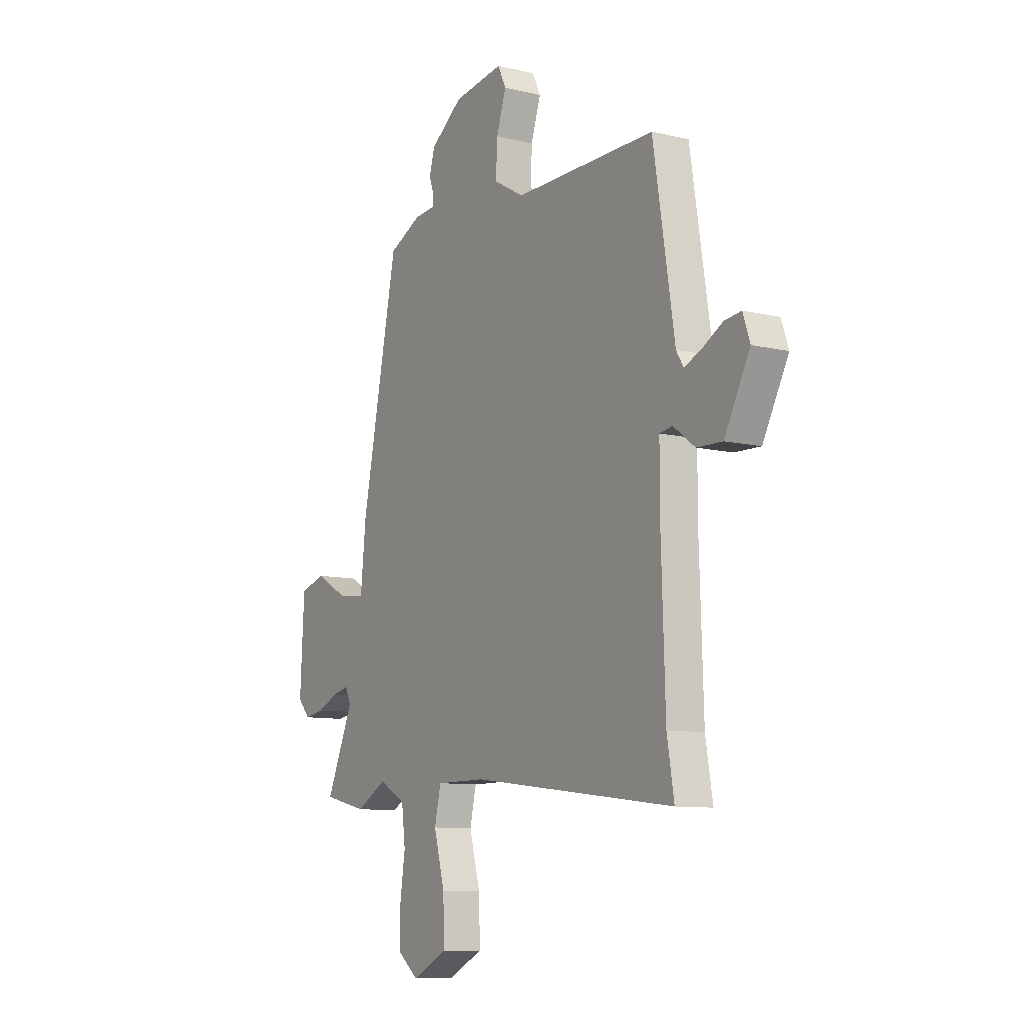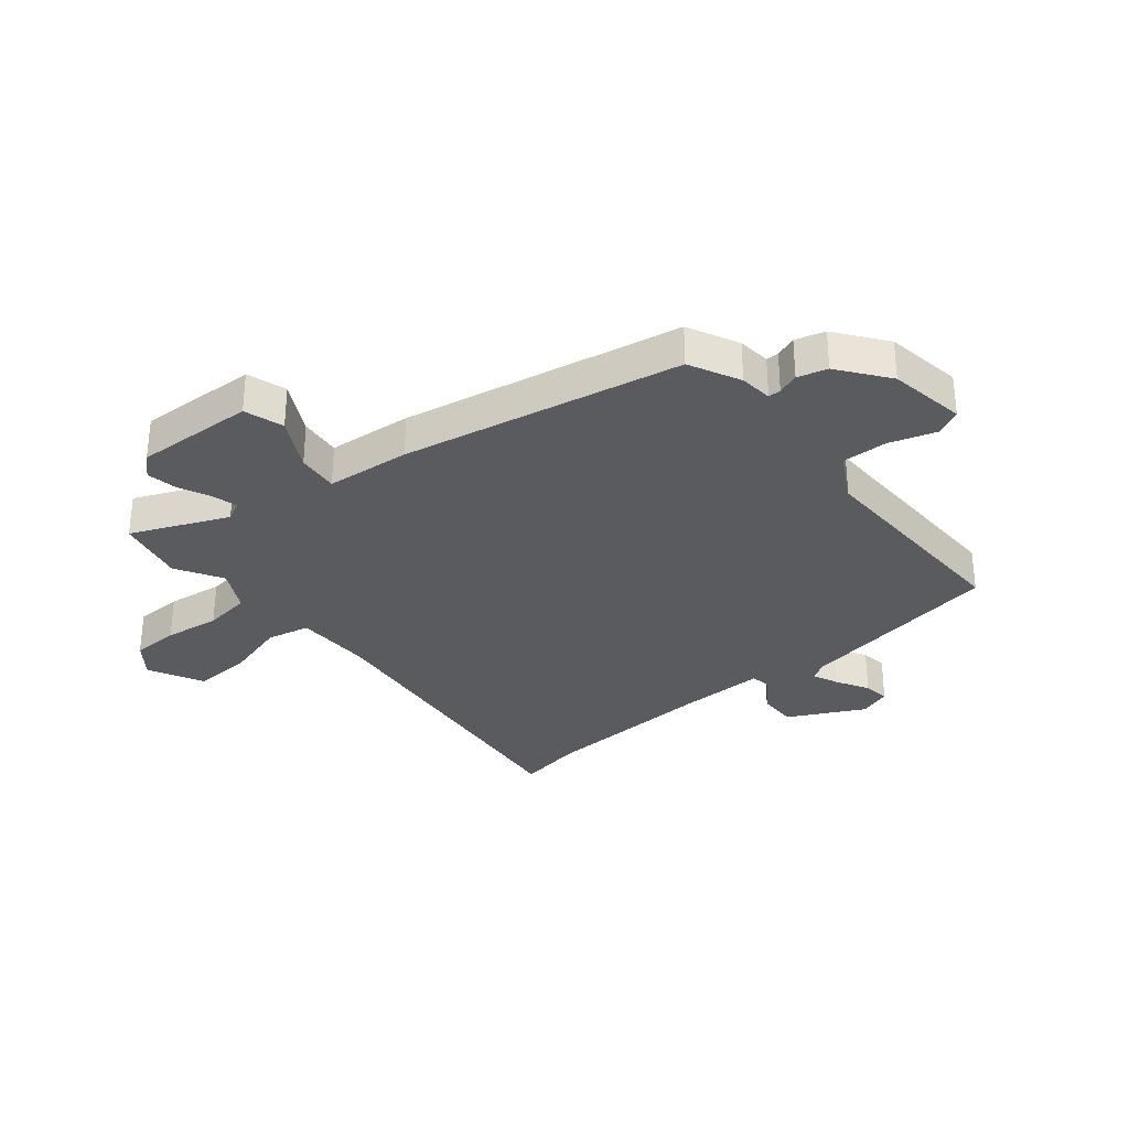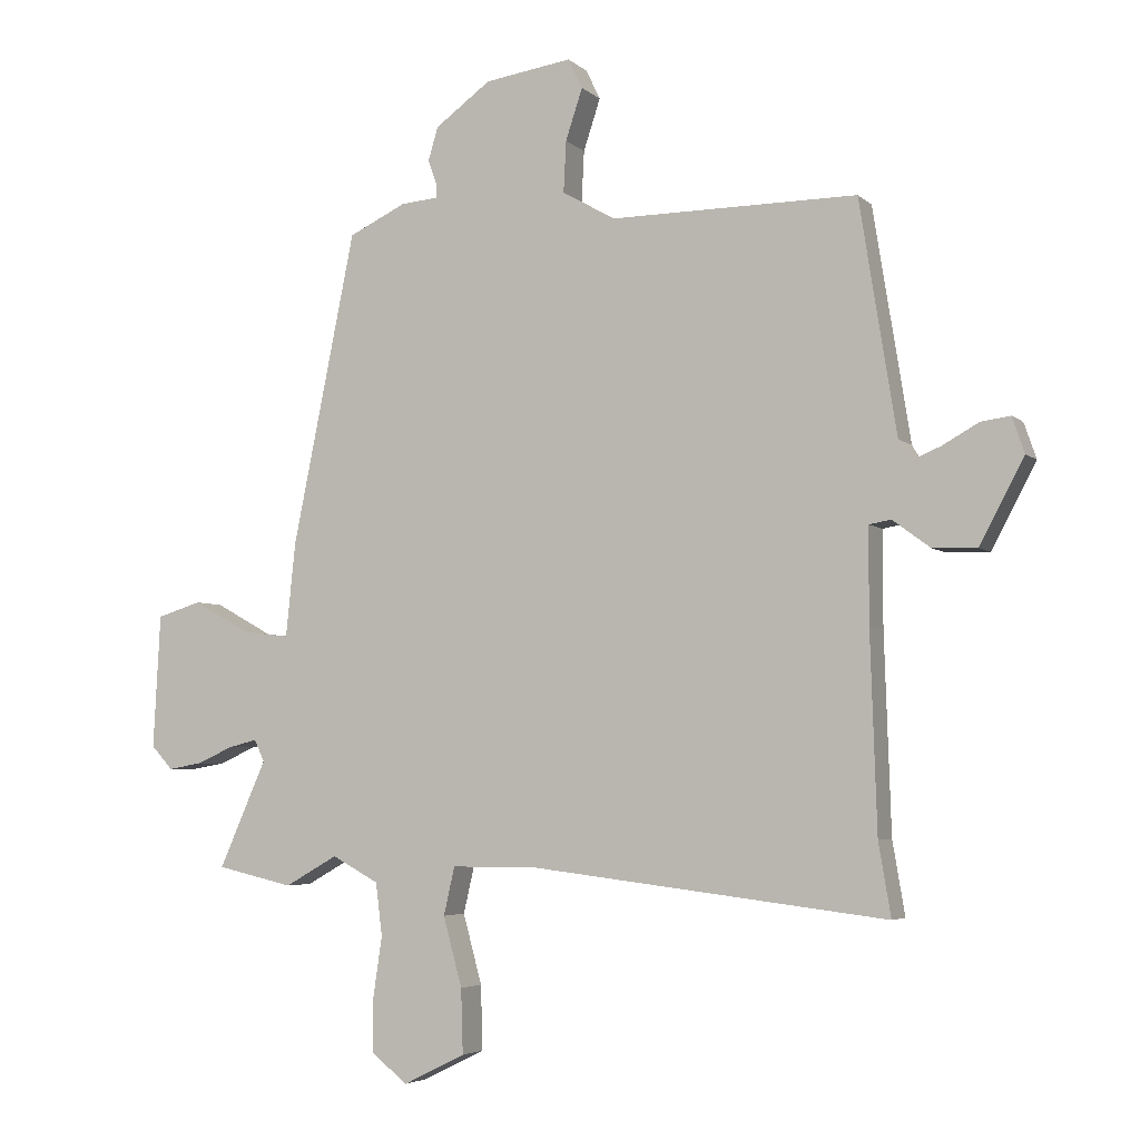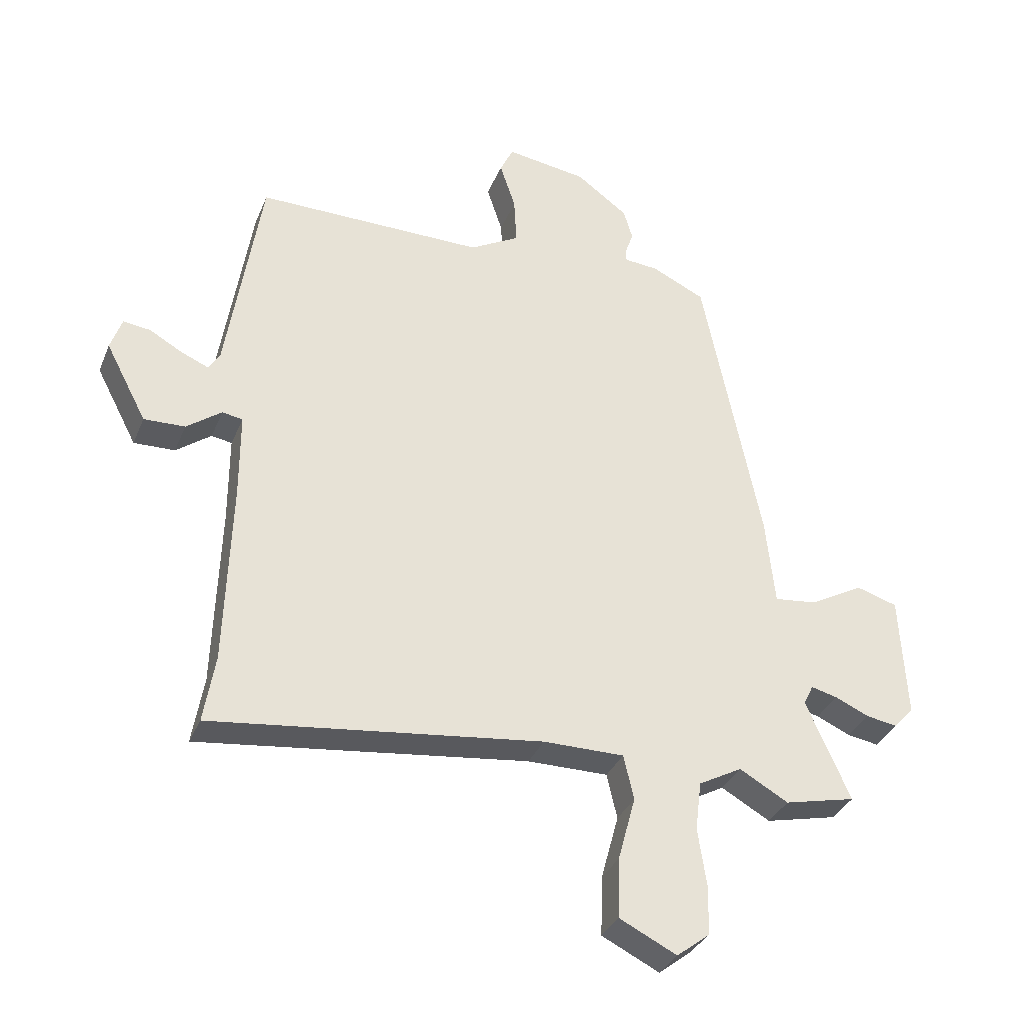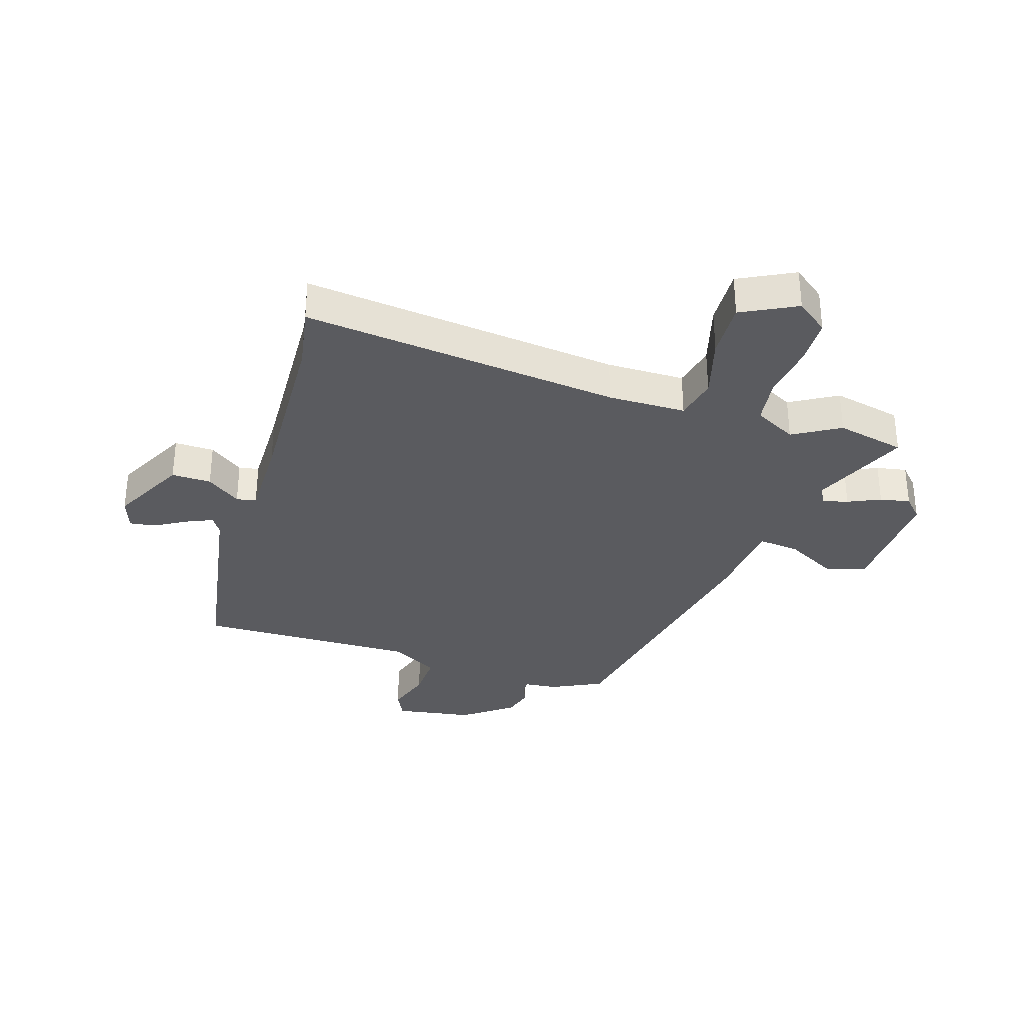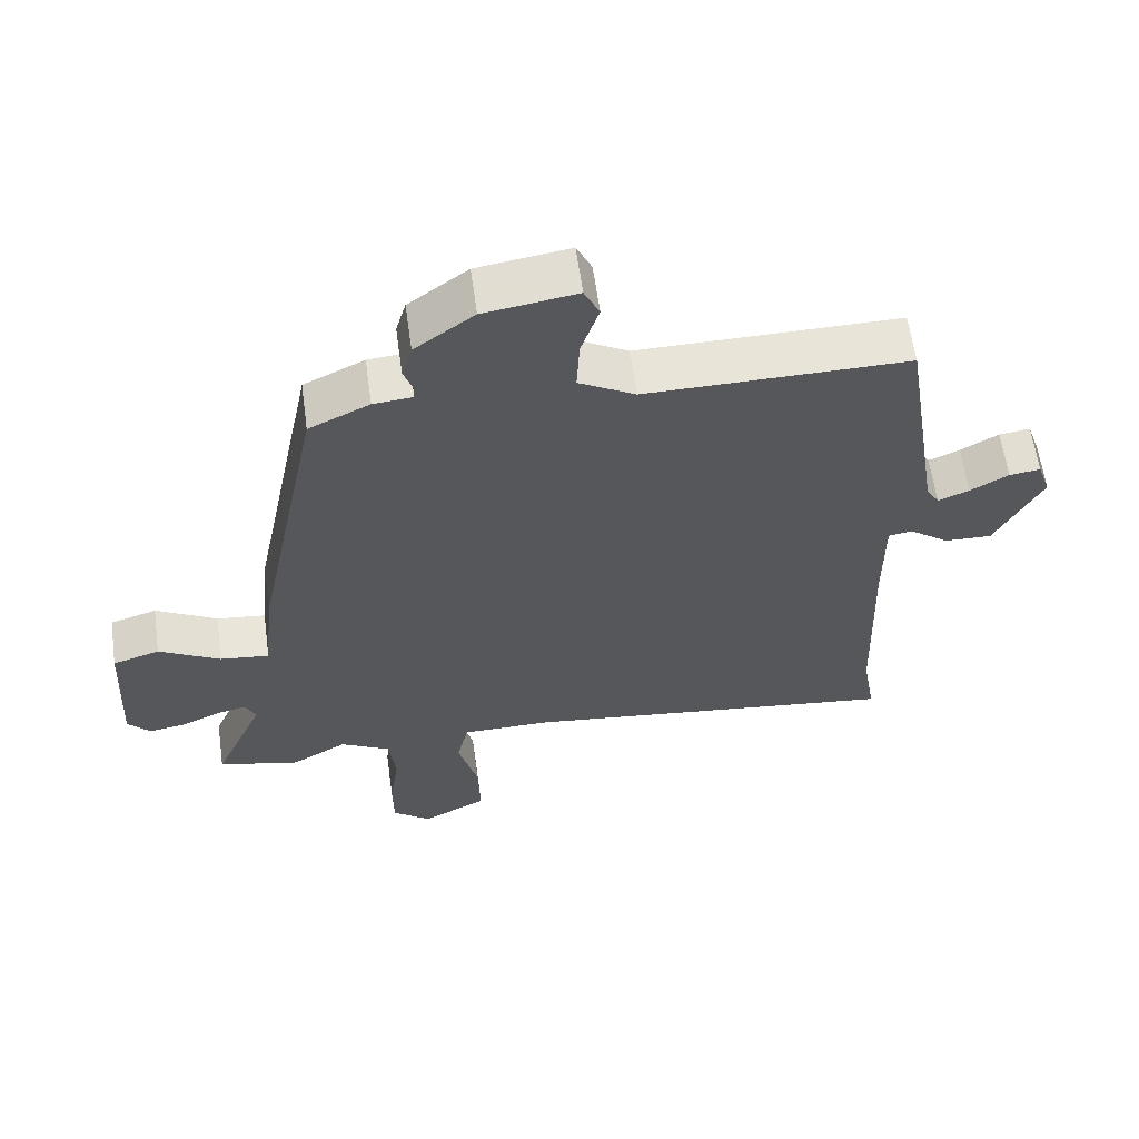
<metadata>
{"format":"obj","ext":"obj","renderer":"f3d","projection":"perspective","resolution":1024,"background":"white","views":[{"elev":-9.6,"azim":58.2,"up":"+Z"},{"elev":-32.1,"azim":-49.9,"up":"+Y"},{"elev":-4.4,"azim":23.2,"up":"+Z"},{"elev":-33.7,"azim":159.8,"up":"+Z"},{"elev":-33.0,"azim":163.1,"up":"+Y"},{"elev":61.0,"azim":-7.9,"up":"+Z"}]}
</metadata>
<code>
v -0.354 0.07 0.501
v -0.266 0.07 0.543
v -0.209 0.07 0.548
v -0.209 0.07 0.57
v -0.222 0.07 0.607
v -0.207 0.07 0.658
v -0.121 0.07 0.721
v 0.013 0.07 0.741
v 0.035 0.07 0.695
v 0.009 0.07 0.616
v 0.005 0.07 0.537
v 0.087 0.07 0.491
v 0.466 0.07 0.494
v 0.523 0.07 0.137
v 0.542 0.07 0.106
v 0.587 0.07 0.125
v 0.642 0.07 0.156
v 0.687 0.07 0.162
v 0.706 0.07 0.107
v 0.638 0.07 -0.022
v 0.57 0.07 -0.02
v 0.512 0.07 0.023
v 0.478 0.07 0.017
v 0.478 0.07 -0.128
v 0.488 0.07 -0.43
v 0.507 0.07 -0.542
v -0.04 0.07 -0.476
v -0.174 0.07 -0.476
v -0.191 0.07 -0.55
v -0.162 0.07 -0.657
v -0.159 0.07 -0.756
v -0.254 0.07 -0.803
v -0.309 0.07 -0.76
v -0.31 0.07 -0.678
v -0.296 0.07 -0.583
v -0.306 0.07 -0.502
v -0.378 0.07 -0.463
v -0.459 0.07 -0.509
v -0.577 0.07 -0.482
v -0.504 0.07 -0.317
v -0.52 0.07 -0.284
v -0.564 0.07 -0.295
v -0.62 0.07 -0.32
v -0.672 0.07 -0.329
v -0.705 0.07 -0.293
v -0.694 0.07 -0.087
v -0.626 0.07 -0.066
v -0.537 0.07 -0.115
v -0.466 0.07 -0.123
v -0.451 0.07 0.022
v -0.354 0 0.501
v -0.266 0 0.543
v -0.209 0 0.548
v -0.209 0 0.57
v -0.222 0 0.607
v -0.207 0 0.658
v -0.121 0 0.721
v 0.013 0 0.741
v 0.035 0 0.695
v 0.009 0 0.616
v 0.005 0 0.537
v 0.087 0 0.491
v 0.466 0 0.494
v 0.523 0 0.137
v 0.542 0 0.106
v 0.587 0 0.125
v 0.642 0 0.156
v 0.687 0 0.162
v 0.706 0 0.107
v 0.638 0 -0.022
v 0.57 0 -0.02
v 0.512 0 0.023
v 0.478 0 0.017
v 0.478 0 -0.128
v 0.488 0 -0.43
v 0.507 0 -0.542
v -0.04 0 -0.476
v -0.174 0 -0.476
v -0.191 0 -0.55
v -0.162 0 -0.657
v -0.159 0 -0.756
v -0.254 0 -0.803
v -0.309 0 -0.76
v -0.31 0 -0.678
v -0.296 0 -0.583
v -0.306 0 -0.502
v -0.378 0 -0.463
v -0.459 0 -0.509
v -0.577 0 -0.482
v -0.504 0 -0.317
v -0.52 0 -0.284
v -0.564 0 -0.295
v -0.62 0 -0.32
v -0.672 0 -0.329
v -0.705 0 -0.293
v -0.694 0 -0.087
v -0.626 0 -0.066
v -0.537 0 -0.115
v -0.466 0 -0.123
v -0.451 0 0.022
f 1 2 3
f 50 1 3
f 49 50 3
f 46 47 48
f 45 46 48
f 44 45 48
f 43 44 48
f 42 43 48
f 41 42 48 49
f 40 41 49 3
f 37 38 39 40
f 36 37 40 3
f 33 34 35
f 32 33 35
f 31 32 35
f 30 31 35
f 29 30 35
f 35 36 3
f 29 35 3
f 28 29 3
f 25 26 27
f 28 3 4
f 27 28 4
f 25 27 4
f 24 25 4
f 20 21 22
f 19 20 22
f 18 19 22
f 17 18 22
f 16 17 22
f 15 16 22 23
f 14 15 23
f 12 13 14 23
f 24 4 5
f 23 24 5
f 12 23 5
f 11 12 5
f 8 9 10
f 8 10 11
f 7 8 11
f 6 7 11
f 5 6 11
f 53 52 51
f 53 51 100
f 53 100 99
f 98 97 96
f 98 96 95
f 98 95 94
f 98 94 93
f 98 93 92
f 99 98 92 91
f 53 99 91 90
f 90 89 88 87
f 53 90 87 86
f 85 84 83
f 85 83 82
f 85 82 81
f 85 81 80
f 85 80 79
f 53 86 85
f 53 85 79
f 53 79 78
f 77 76 75
f 54 53 78
f 54 78 77
f 54 77 75
f 54 75 74
f 72 71 70
f 72 70 69
f 72 69 68
f 72 68 67
f 72 67 66
f 73 72 66 65
f 73 65 64
f 73 64 63 62
f 55 54 74
f 55 74 73
f 55 73 62
f 55 62 61
f 60 59 58
f 61 60 58
f 61 58 57
f 61 57 56
f 61 56 55
f 1 51 52 2
f 2 52 53 3
f 3 53 54 4
f 4 54 55 5
f 5 55 56 6
f 6 56 57 7
f 7 57 58 8
f 8 58 59 9
f 9 59 60 10
f 10 60 61 11
f 11 61 62 12
f 12 62 63 13
f 13 63 64 14
f 14 64 65 15
f 15 65 66 16
f 16 66 67 17
f 17 67 68 18
f 18 68 69 19
f 19 69 70 20
f 20 70 71 21
f 21 71 72 22
f 22 72 73 23
f 23 73 74 24
f 24 74 75 25
f 25 75 76 26
f 26 76 77 27
f 27 77 78 28
f 28 78 79 29
f 29 79 80 30
f 30 80 81 31
f 31 81 82 32
f 32 82 83 33
f 33 83 84 34
f 34 84 85 35
f 35 85 86 36
f 36 86 87 37
f 37 87 88 38
f 38 88 89 39
f 39 89 90 40
f 40 90 91 41
f 41 91 92 42
f 42 92 93 43
f 43 93 94 44
f 44 94 95 45
f 45 95 96 46
f 46 96 97 47
f 47 97 98 48
f 48 98 99 49
f 49 99 100 50
f 50 100 51 1

</code>
